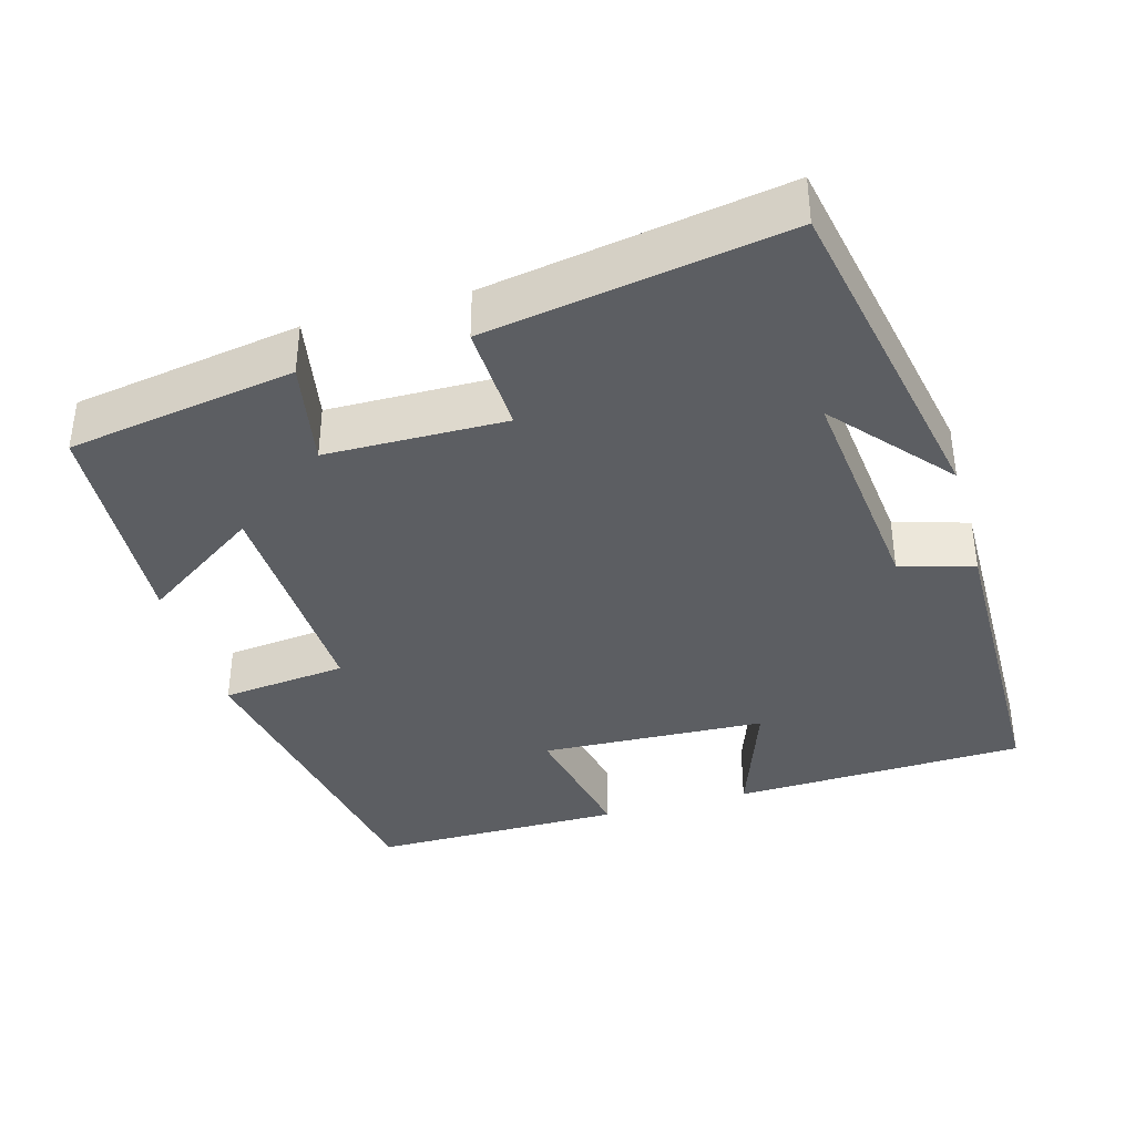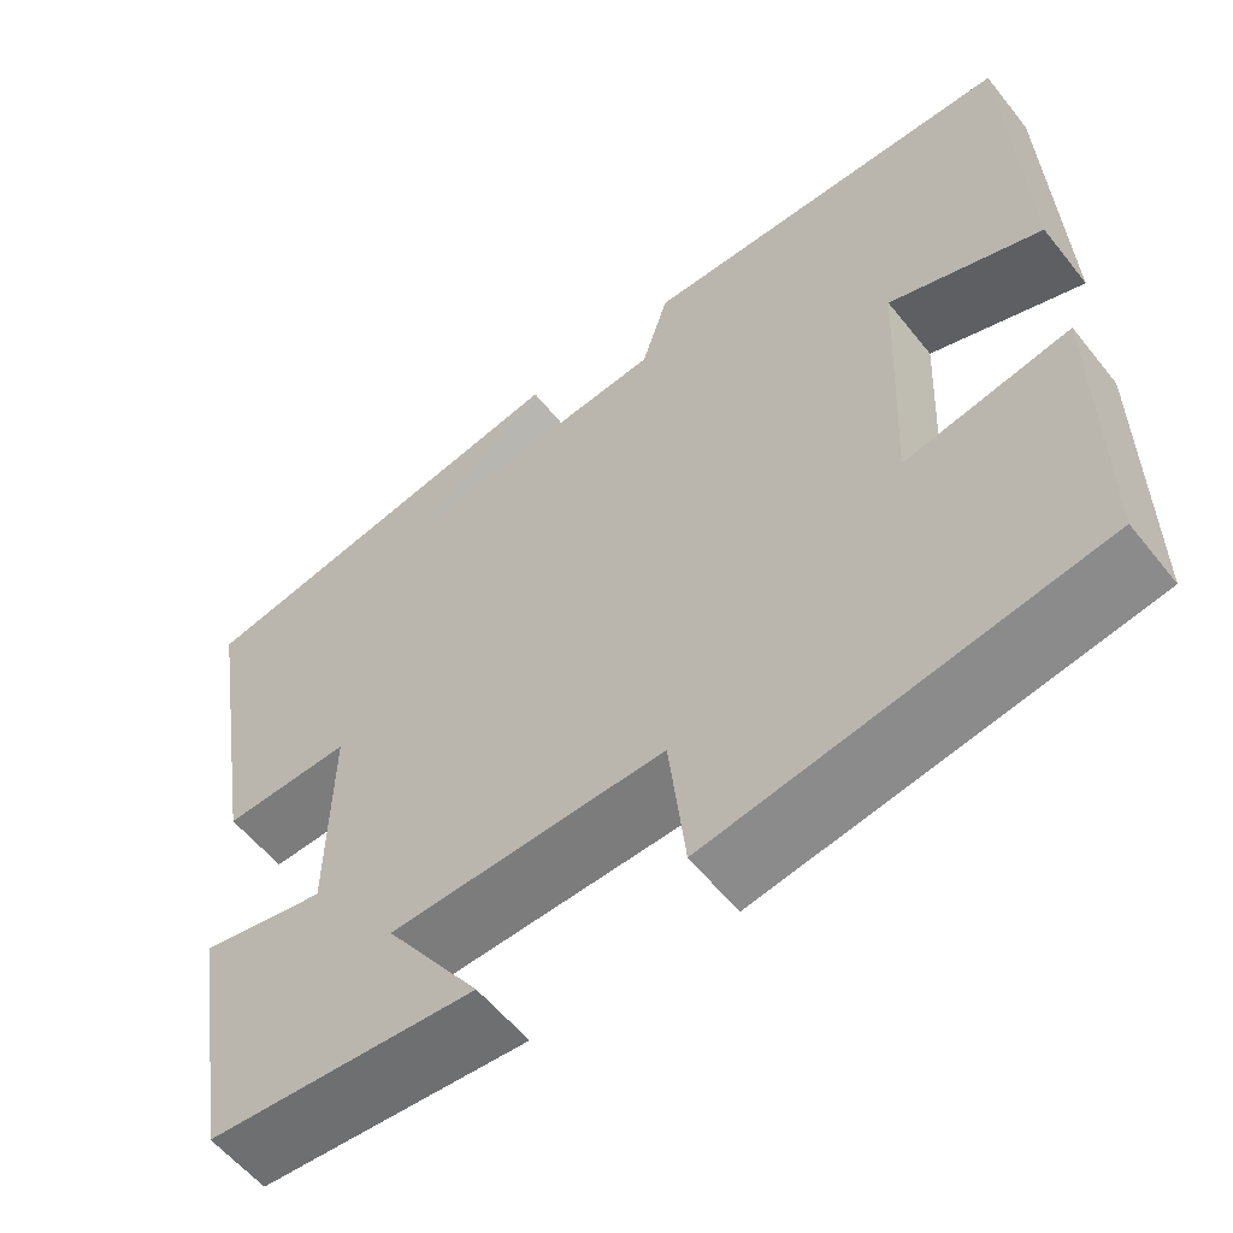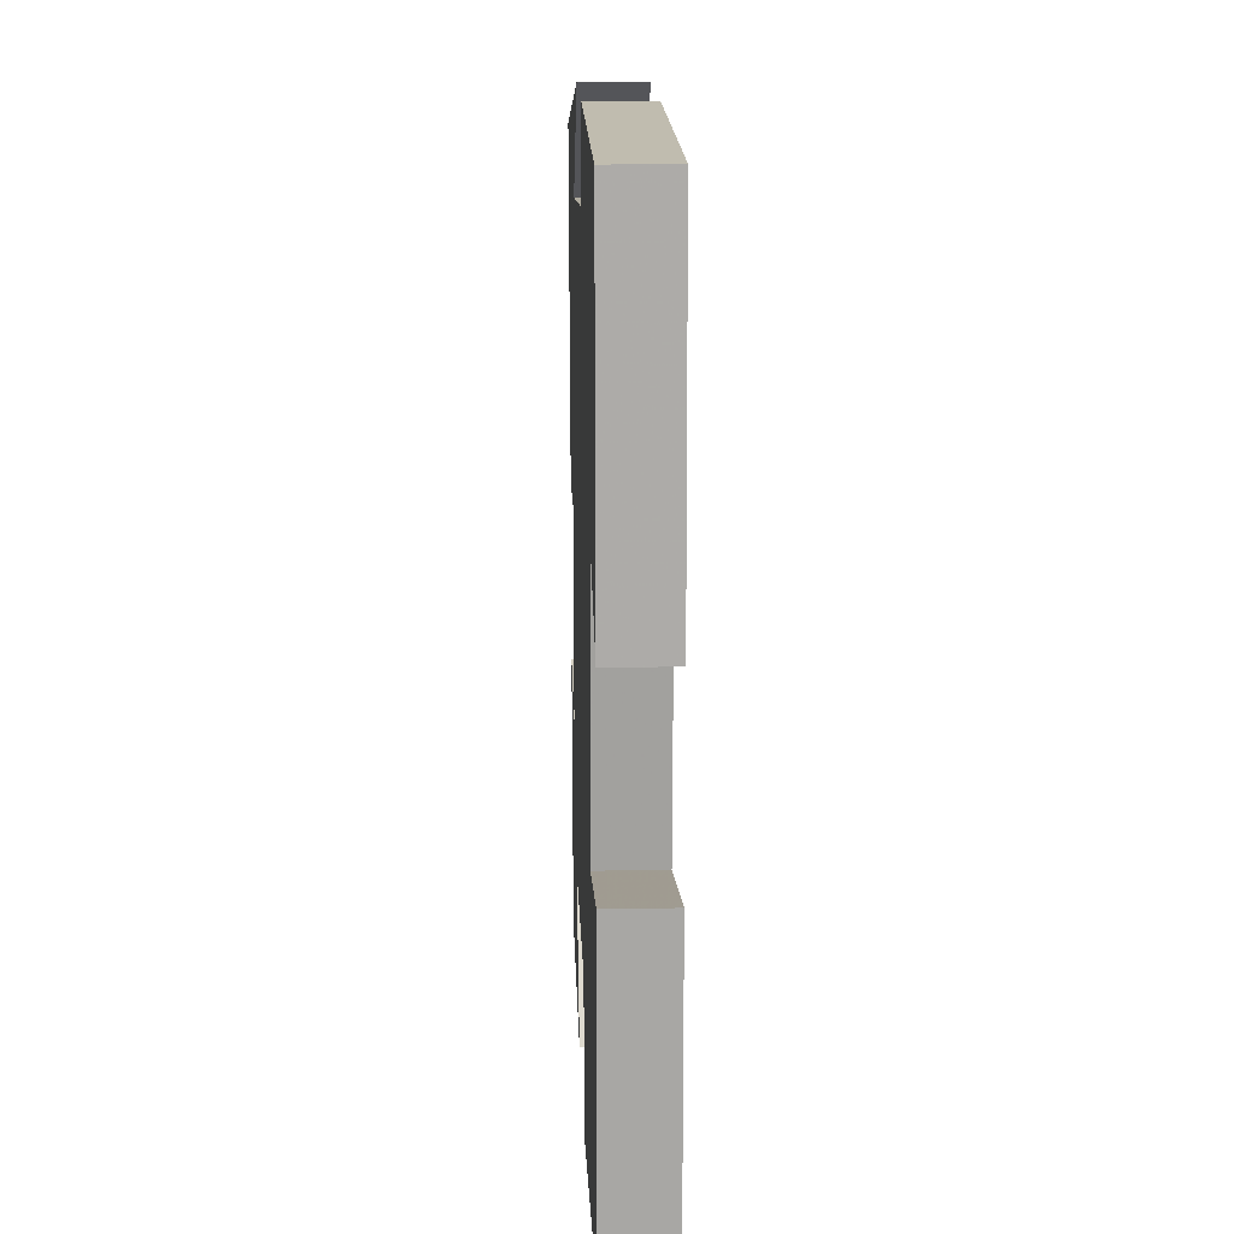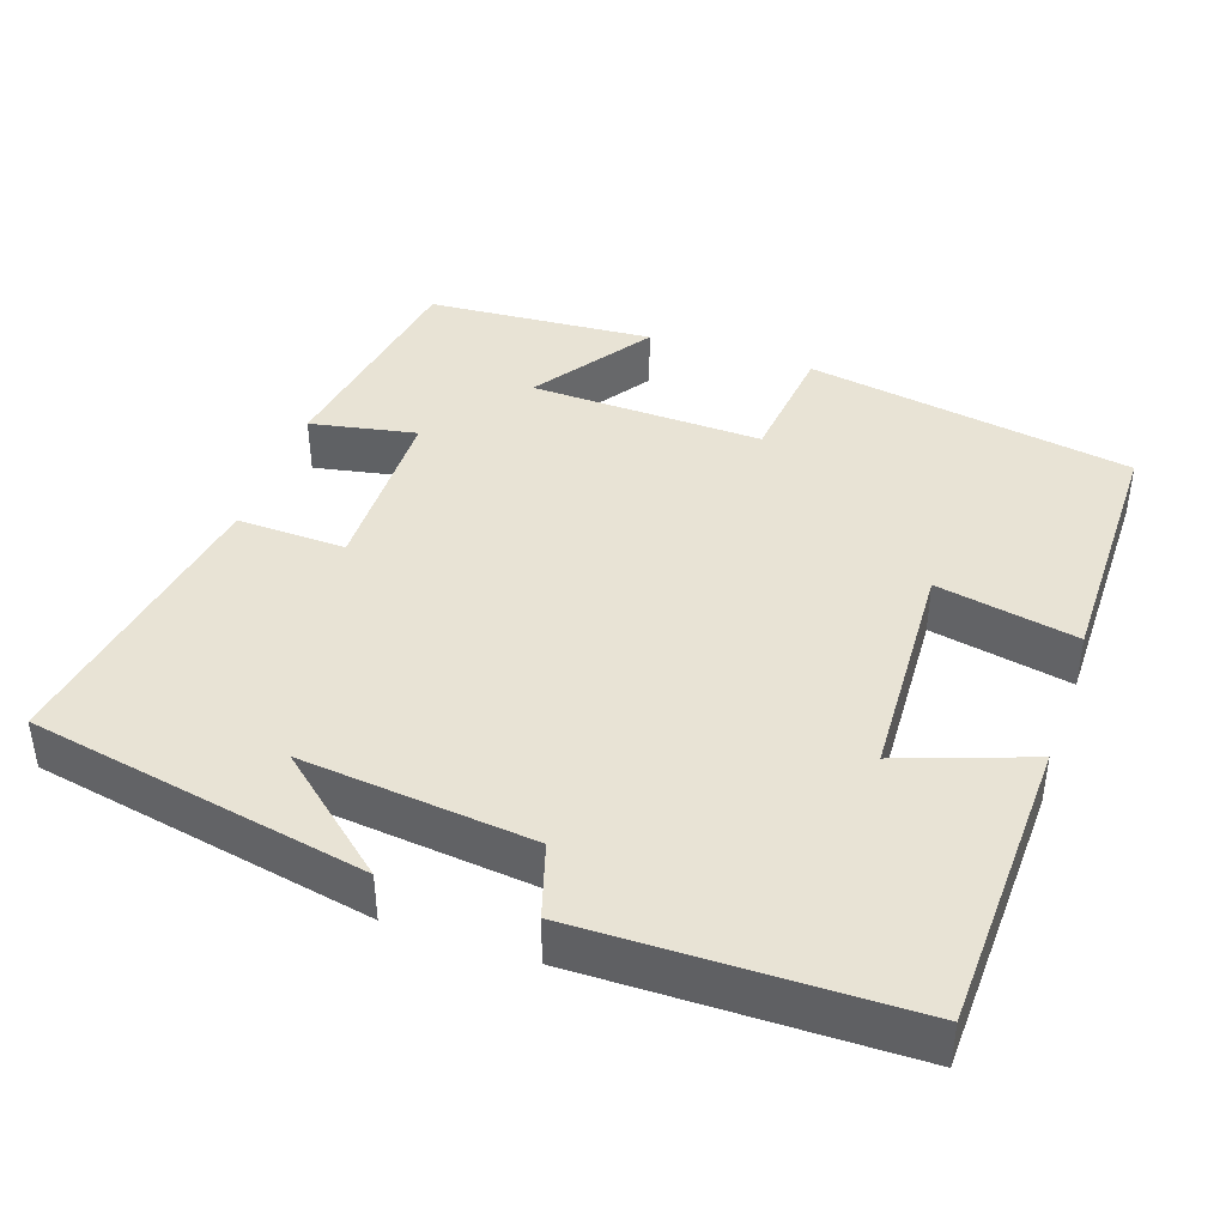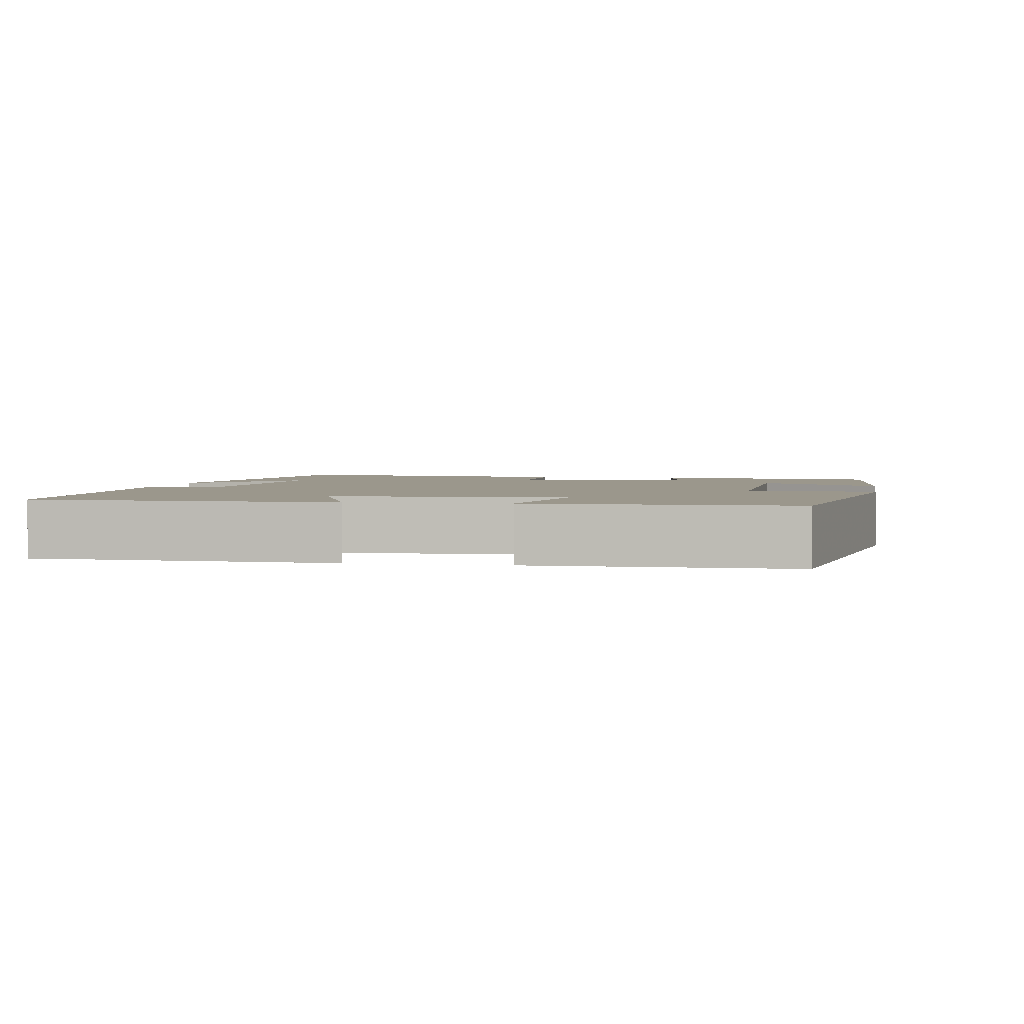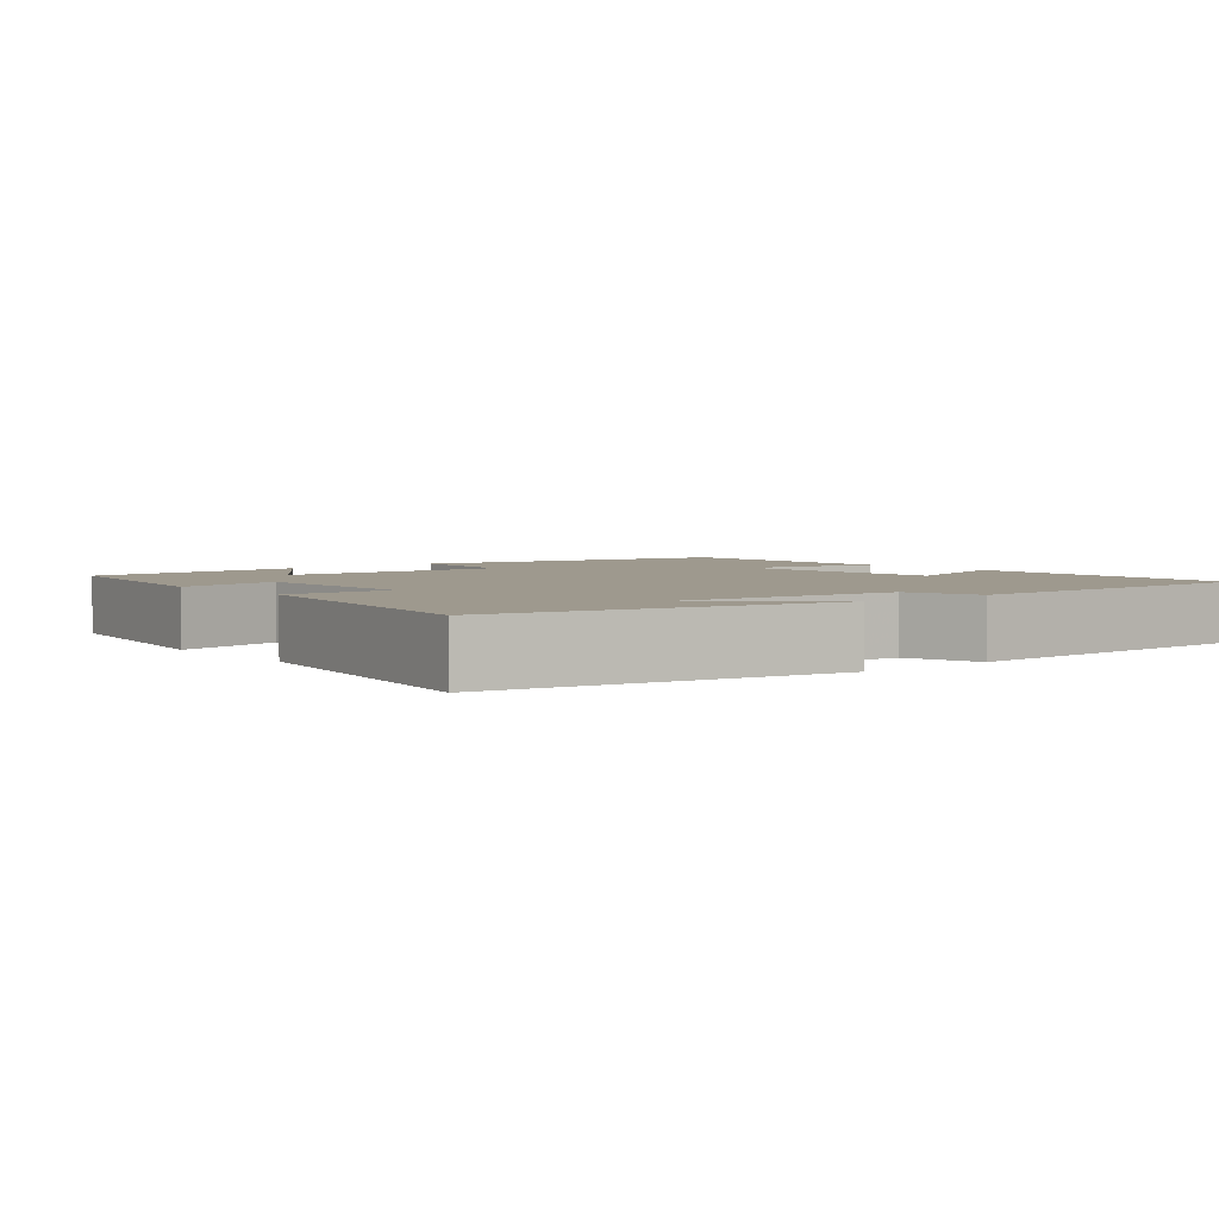
<metadata>
{"format":"obj","ext":"obj","renderer":"f3d","projection":"perspective","resolution":1024,"background":"white","views":[{"elev":-37.7,"azim":-74.0,"up":"+Y"},{"elev":-57.5,"azim":38.2,"up":"+Z"},{"elev":15.6,"azim":88.0,"up":"+Z"},{"elev":41.2,"azim":18.9,"up":"+Y"},{"elev":2.7,"azim":99.6,"up":"+Y"},{"elev":3.5,"azim":-39.7,"up":"+Y"}]}
</metadata>
<code>
v 0.487 0.07 0.495
v 0.5 0.07 0.108
v 0.329 0.07 0.169
v 0.315 0.07 -0.129
v 0.5 0.07 -0.092
v 0.5 0.07 -0.426
v 0.068 0.07 -0.5
v 0.05 0.07 -0.334
v -0.258 0.07 -0.344
v -0.152 0.07 -0.5
v -0.452 0.07 -0.479
v -0.5 0.07 -0.18
v -0.36 0.07 -0.207
v -0.356 0.07 0.029
v -0.5 0.07 0.024
v -0.564 0.07 0.414
v -0.119 0.07 0.5
v -0.271 0.07 0.371
v 0.033 0.07 0.403
v 0.063 0.07 0.5
v 0.487 0 0.495
v 0.5 0 0.108
v 0.329 0 0.169
v 0.315 0 -0.129
v 0.5 0 -0.092
v 0.5 0 -0.426
v 0.068 0 -0.5
v 0.05 0 -0.334
v -0.258 0 -0.344
v -0.152 0 -0.5
v -0.452 0 -0.479
v -0.5 0 -0.18
v -0.36 0 -0.207
v -0.356 0 0.029
v -0.5 0 0.024
v -0.564 0 0.414
v -0.119 0 0.5
v -0.271 0 0.371
v 0.033 0 0.403
v 0.063 0 0.5
f 1 2 3
f 20 1 3
f 19 20 3
f 18 19 3 4
f 16 17 18
f 14 15 16 18
f 13 14 18 4
f 11 12 13
f 10 11 13
f 9 10 13
f 8 9 13 4
f 6 7 8
f 5 6 8
f 4 5 8
f 23 22 21
f 23 21 40
f 23 40 39
f 24 23 39 38
f 38 37 36
f 38 36 35 34
f 24 38 34 33
f 33 32 31
f 33 31 30
f 33 30 29
f 24 33 29 28
f 28 27 26
f 28 26 25
f 28 25 24
f 1 21 22 2
f 2 22 23 3
f 3 23 24 4
f 4 24 25 5
f 5 25 26 6
f 6 26 27 7
f 7 27 28 8
f 8 28 29 9
f 9 29 30 10
f 10 30 31 11
f 11 31 32 12
f 12 32 33 13
f 13 33 34 14
f 14 34 35 15
f 15 35 36 16
f 16 36 37 17
f 17 37 38 18
f 18 38 39 19
f 19 39 40 20
f 20 40 21 1

</code>
